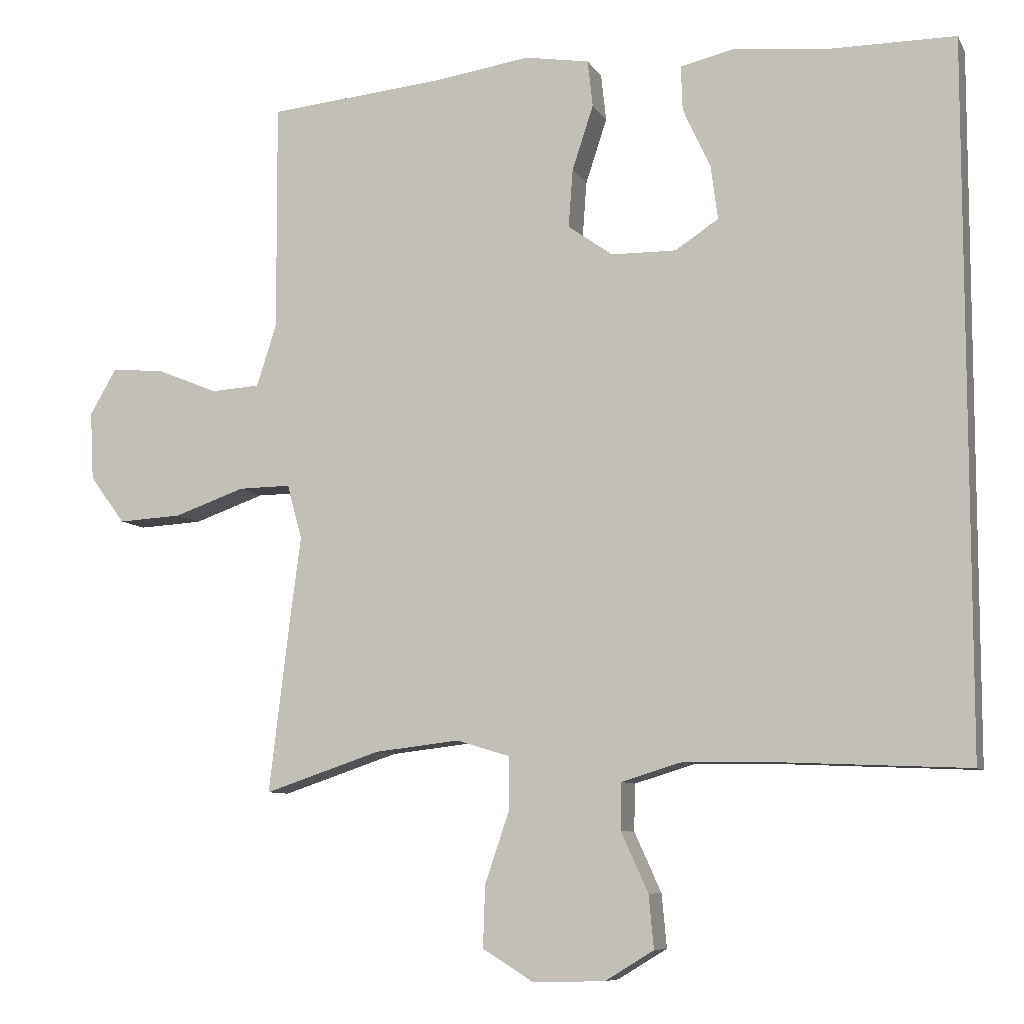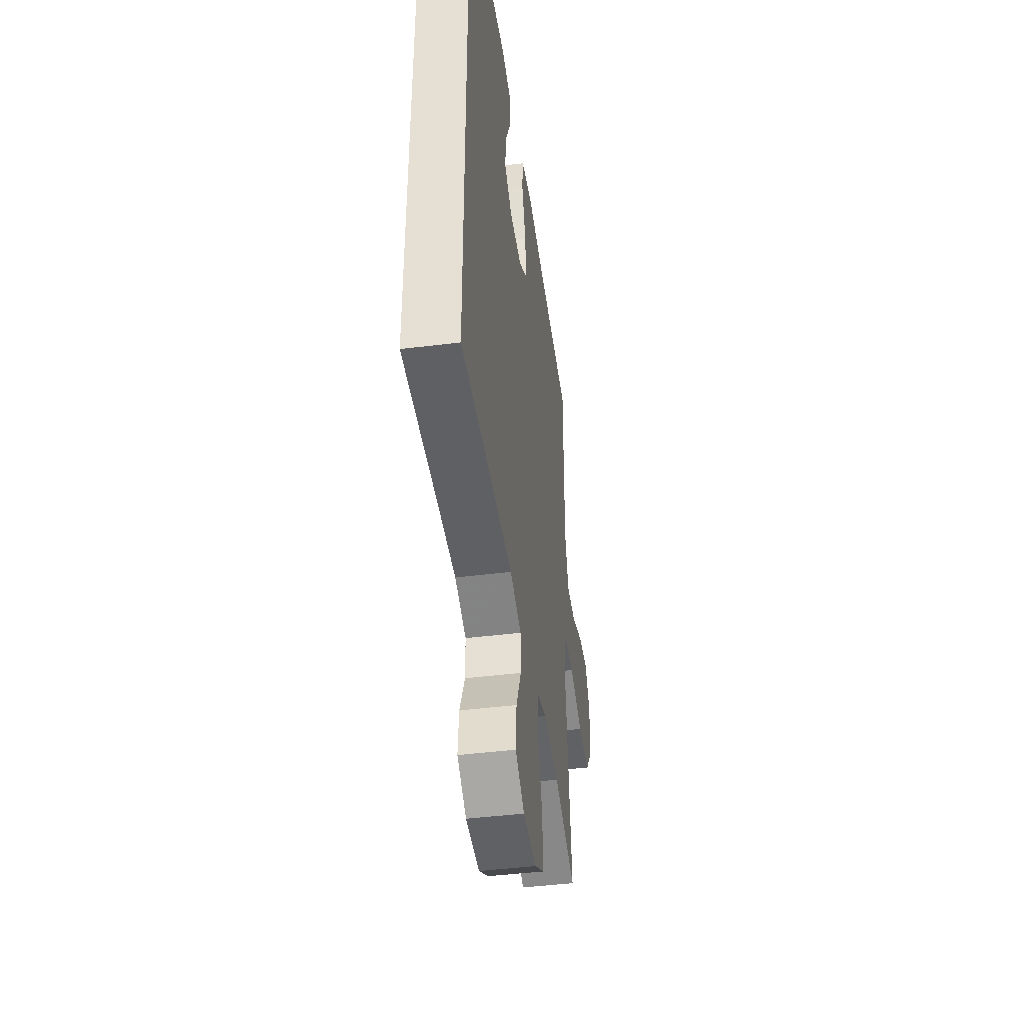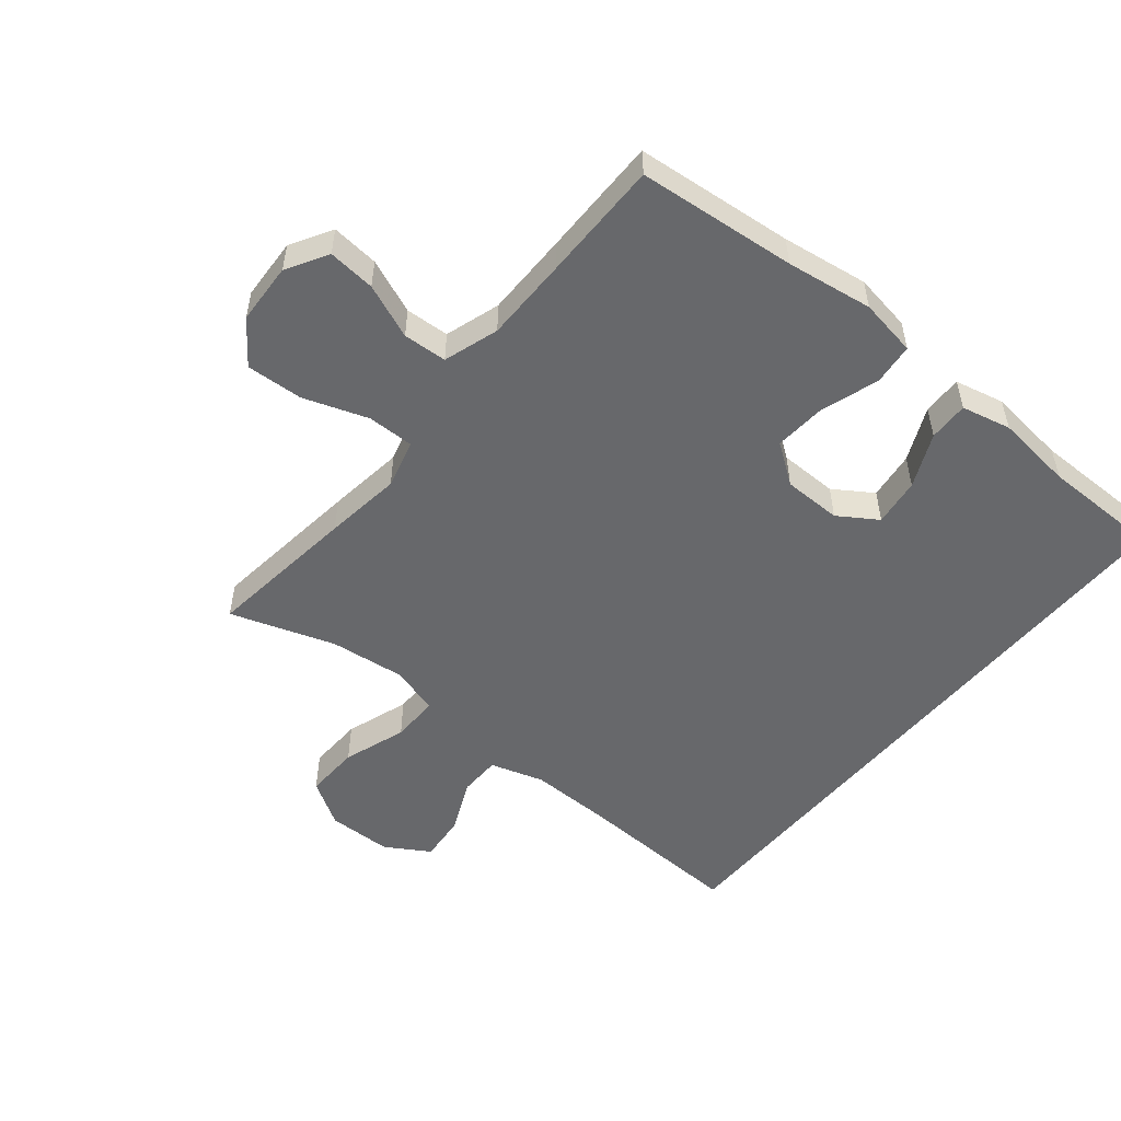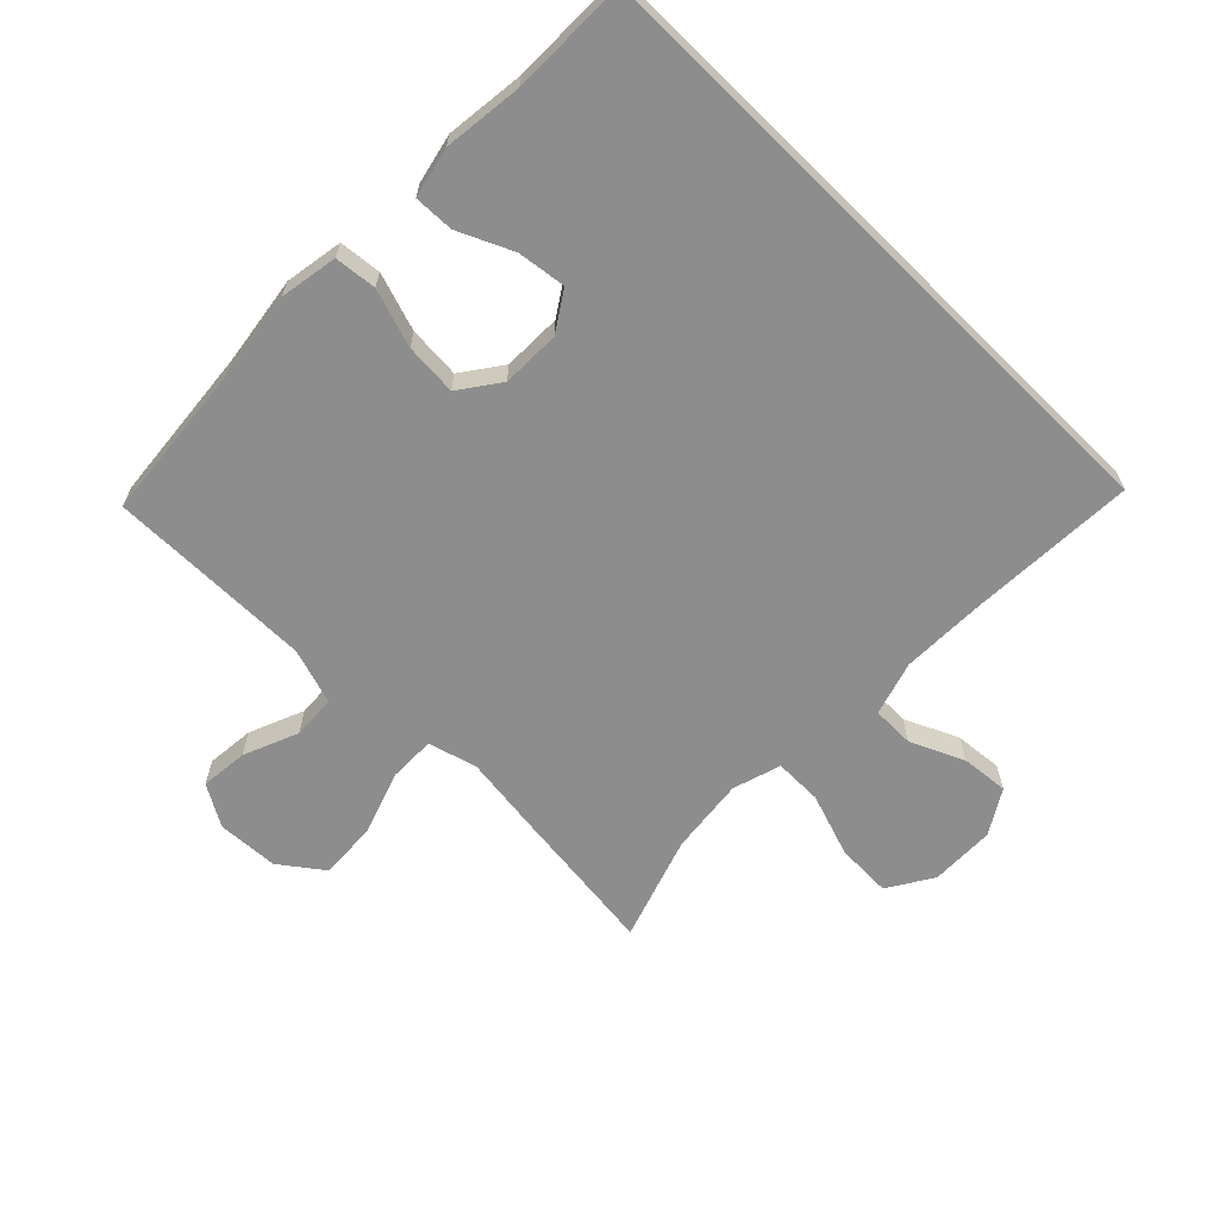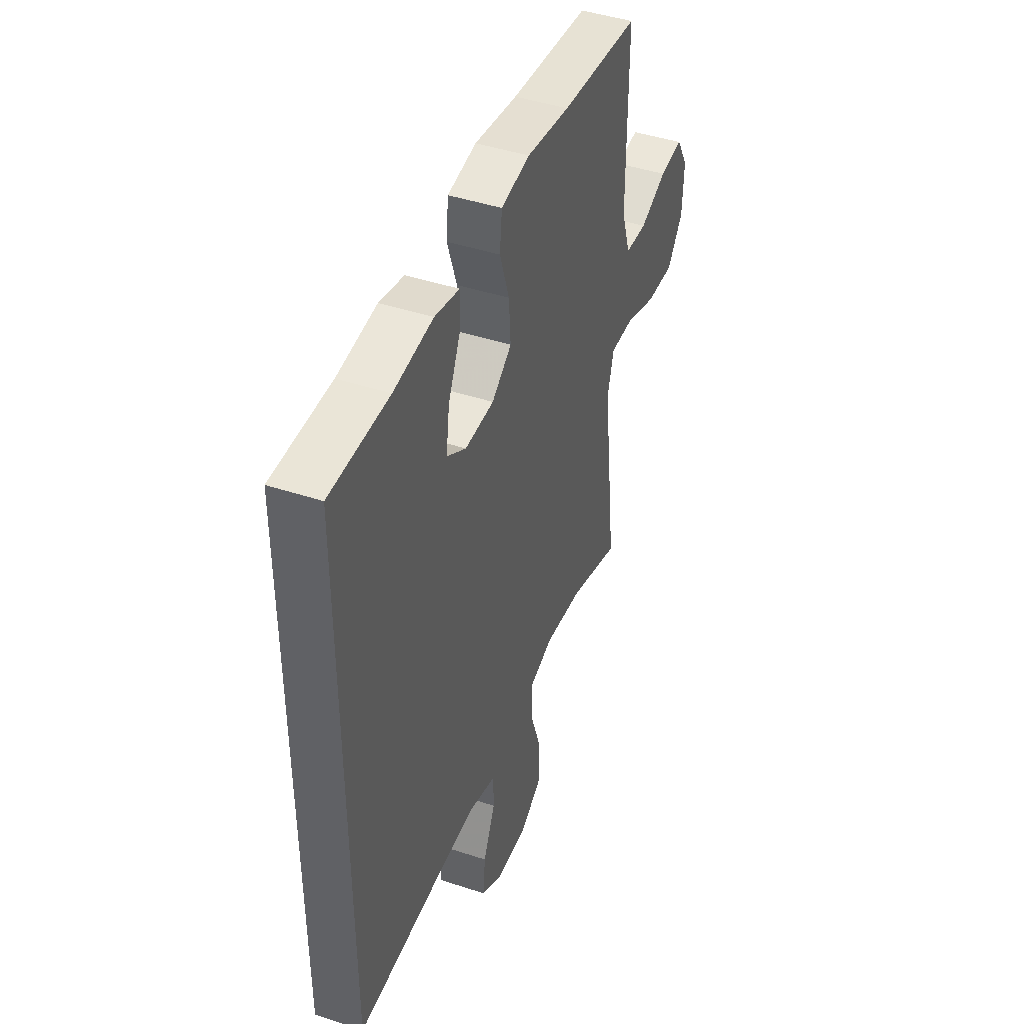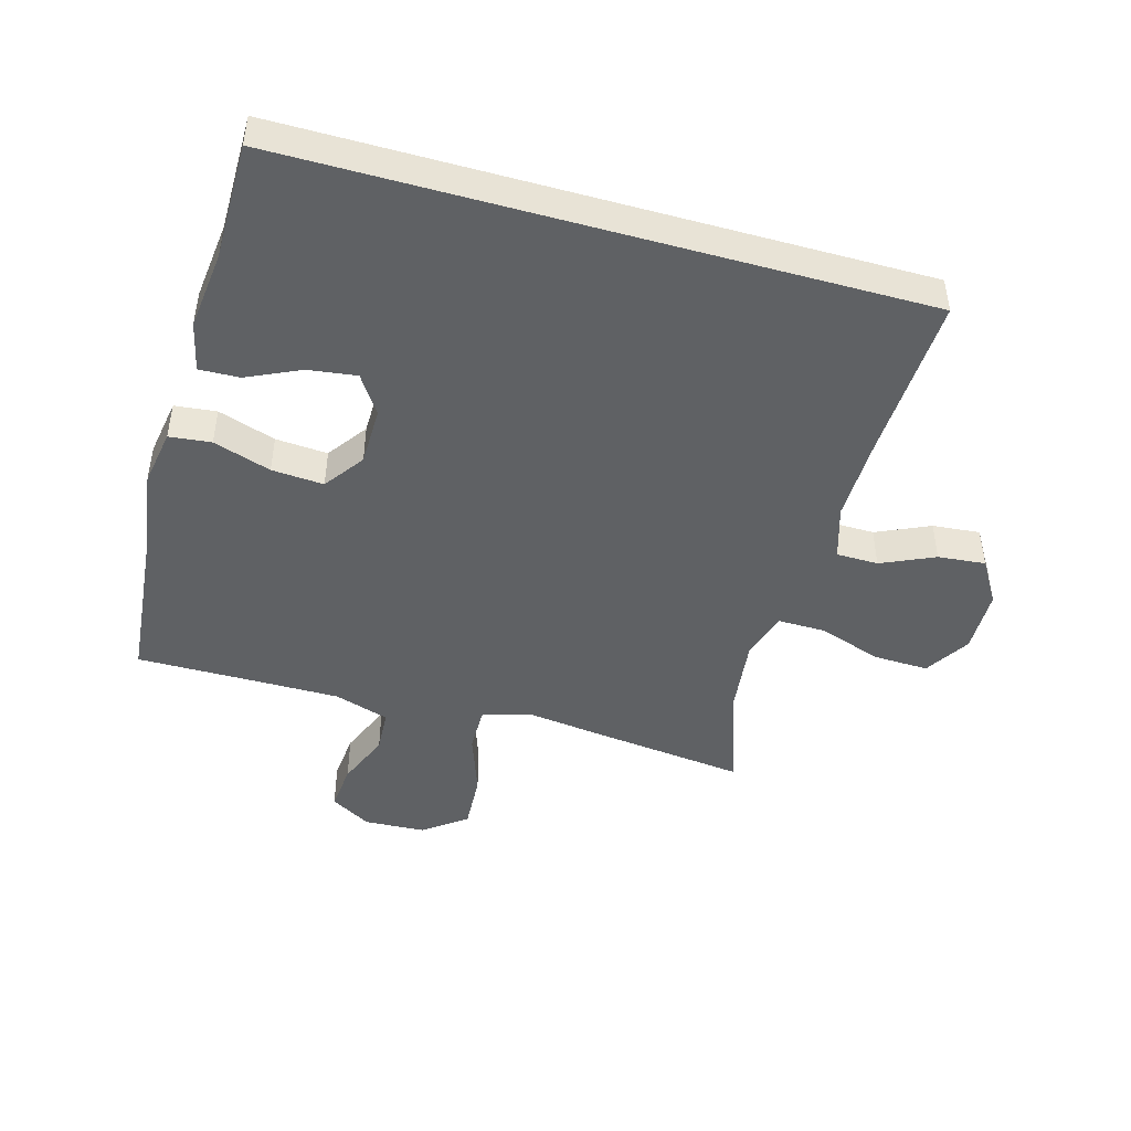
<metadata>
{"format":"obj","ext":"obj","renderer":"f3d","projection":"perspective","resolution":1024,"background":"white","views":[{"elev":-8.1,"azim":17.9,"up":"+Z"},{"elev":-44.7,"azim":98.2,"up":"+Z"},{"elev":-52.4,"azim":-39.4,"up":"+Y"},{"elev":-64.6,"azim":45.4,"up":"+Y"},{"elev":44.4,"azim":111.1,"up":"+Z"},{"elev":-46.2,"azim":74.2,"up":"+Y"}]}
</metadata>
<code>
v -0.5 0.07 0.5
v -0.25 0.07 0.524
v -0.114 0.07 0.544
v -0.023 0.07 0.529
v -0.016 0.07 0.463
v -0.046 0.07 0.372
v -0.052 0.07 0.29
v 0.011 0.07 0.245
v 0.103 0.07 0.244
v 0.164 0.07 0.284
v 0.154 0.07 0.36
v 0.115 0.07 0.445
v 0.113 0.07 0.508
v 0.191 0.07 0.526
v 0.315 0.07 0.512
v 0.5 0.07 0.512
v 0.5 0.07 -0.478
v 0.238 0.07 -0.467
v 0.105 0.07 -0.465
v 0.02 0.07 -0.491
v 0.019 0.07 -0.557
v 0.057 0.07 -0.641
v 0.064 0.07 -0.716
v -0.005 0.07 -0.758
v -0.107 0.07 -0.76
v -0.178 0.07 -0.716
v -0.175 0.07 -0.629
v -0.141 0.07 -0.529
v -0.14 0.07 -0.454
v -0.216 0.07 -0.431
v -0.336 0.07 -0.445
v -0.5 0.07 -0.5
v -0.471 0.07 -0.259
v -0.455 0.07 -0.137
v -0.476 0.07 -0.06
v -0.55 0.07 -0.061
v -0.65 0.07 -0.096
v -0.74 0.07 -0.101
v -0.79 0.07 -0.034
v -0.795 0.07 0.063
v -0.757 0.07 0.128
v -0.682 0.07 0.121
v -0.596 0.07 0.086
v -0.527 0.07 0.09
v -0.499 0.07 0.177
v -0.499 0.07 0.311
v -0.5 0 0.5
v -0.25 0 0.524
v -0.114 0 0.544
v -0.023 0 0.529
v -0.016 0 0.463
v -0.046 0 0.372
v -0.052 0 0.29
v 0.011 0 0.245
v 0.103 0 0.244
v 0.164 0 0.284
v 0.154 0 0.36
v 0.115 0 0.445
v 0.113 0 0.508
v 0.191 0 0.526
v 0.315 0 0.512
v 0.5 0 0.512
v 0.5 0 -0.478
v 0.238 0 -0.467
v 0.105 0 -0.465
v 0.02 0 -0.491
v 0.019 0 -0.557
v 0.057 0 -0.641
v 0.064 0 -0.716
v -0.005 0 -0.758
v -0.107 0 -0.76
v -0.178 0 -0.716
v -0.175 0 -0.629
v -0.141 0 -0.529
v -0.14 0 -0.454
v -0.216 0 -0.431
v -0.336 0 -0.445
v -0.5 0 -0.5
v -0.471 0 -0.259
v -0.455 0 -0.137
v -0.476 0 -0.06
v -0.55 0 -0.061
v -0.65 0 -0.096
v -0.74 0 -0.101
v -0.79 0 -0.034
v -0.795 0 0.063
v -0.757 0 0.128
v -0.682 0 0.121
v -0.596 0 0.086
v -0.527 0 0.09
v -0.499 0 0.177
v -0.499 0 0.311
f 41 42 43
f 40 41 43
f 39 40 43
f 38 39 43
f 37 38 43
f 36 37 43
f 35 36 43 44
f 31 32 33 34
f 30 31 34 35
f 35 44 45
f 30 35 45
f 29 30 45
f 26 27 28
f 25 26 28
f 24 25 28
f 23 24 28
f 22 23 28
f 21 22 28
f 20 21 28 29
f 15 16 17 18
f 15 18 19
f 13 14 15
f 12 13 15
f 11 12 15
f 10 11 15
f 19 20 29
f 15 19 29
f 10 15 29
f 4 5 6
f 3 4 6
f 2 3 6
f 2 6 7
f 1 2 7
f 46 1 7
f 45 46 7 8
f 29 45 8 9
f 9 10 29
f 89 88 87
f 89 87 86
f 89 86 85
f 89 85 84
f 89 84 83
f 89 83 82
f 90 89 82 81
f 80 79 78 77
f 81 80 77 76
f 91 90 81
f 91 81 76
f 91 76 75
f 74 73 72
f 74 72 71
f 74 71 70
f 74 70 69
f 74 69 68
f 74 68 67
f 75 74 67 66
f 64 63 62 61
f 65 64 61
f 61 60 59
f 61 59 58
f 61 58 57
f 61 57 56
f 75 66 65
f 75 65 61
f 75 61 56
f 52 51 50
f 52 50 49
f 52 49 48
f 53 52 48
f 53 48 47
f 53 47 92
f 54 53 92 91
f 55 54 91 75
f 75 56 55
f 1 47 48 2
f 2 48 49 3
f 3 49 50 4
f 4 50 51 5
f 5 51 52 6
f 6 52 53 7
f 7 53 54 8
f 8 54 55 9
f 9 55 56 10
f 10 56 57 11
f 11 57 58 12
f 12 58 59 13
f 13 59 60 14
f 14 60 61 15
f 15 61 62 16
f 16 62 63 17
f 17 63 64 18
f 18 64 65 19
f 19 65 66 20
f 20 66 67 21
f 21 67 68 22
f 22 68 69 23
f 23 69 70 24
f 24 70 71 25
f 25 71 72 26
f 26 72 73 27
f 27 73 74 28
f 28 74 75 29
f 29 75 76 30
f 30 76 77 31
f 31 77 78 32
f 32 78 79 33
f 33 79 80 34
f 34 80 81 35
f 35 81 82 36
f 36 82 83 37
f 37 83 84 38
f 38 84 85 39
f 39 85 86 40
f 40 86 87 41
f 41 87 88 42
f 42 88 89 43
f 43 89 90 44
f 44 90 91 45
f 45 91 92 46
f 46 92 47 1

</code>
